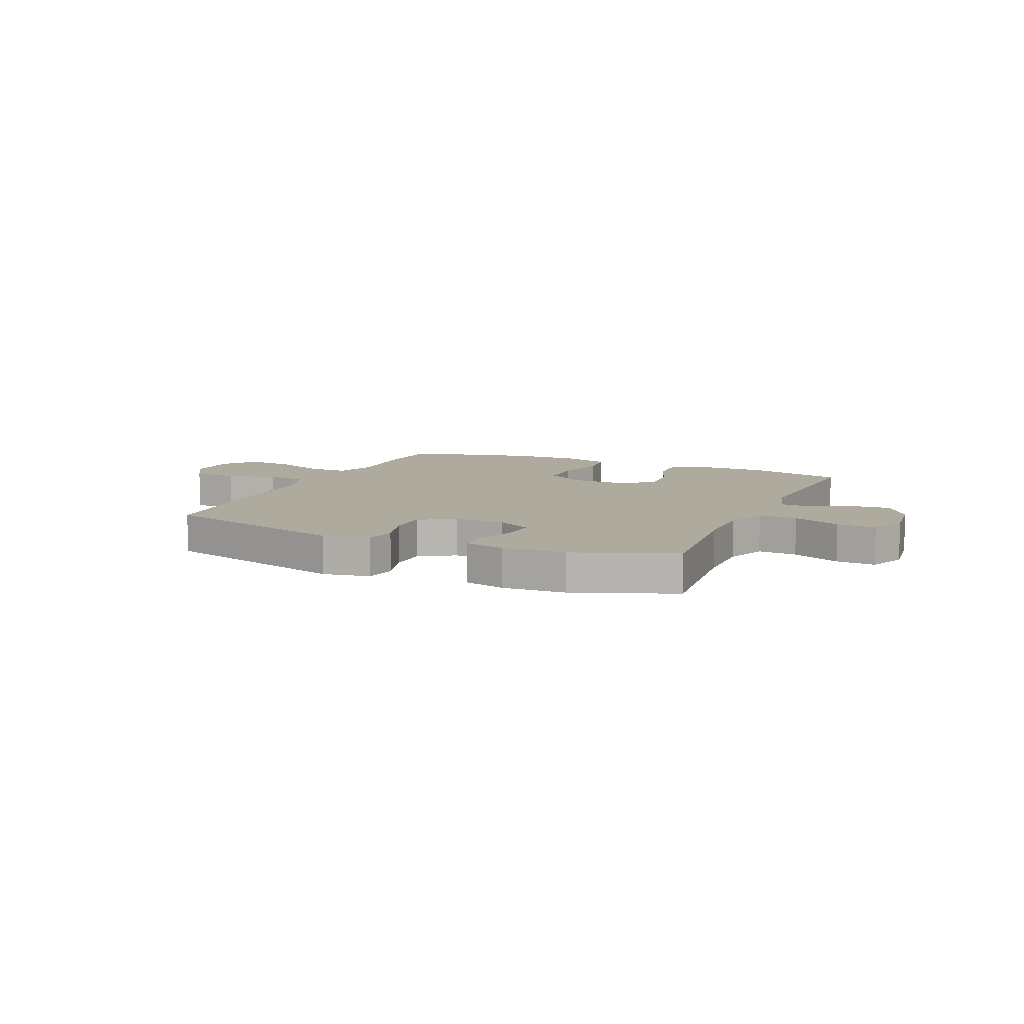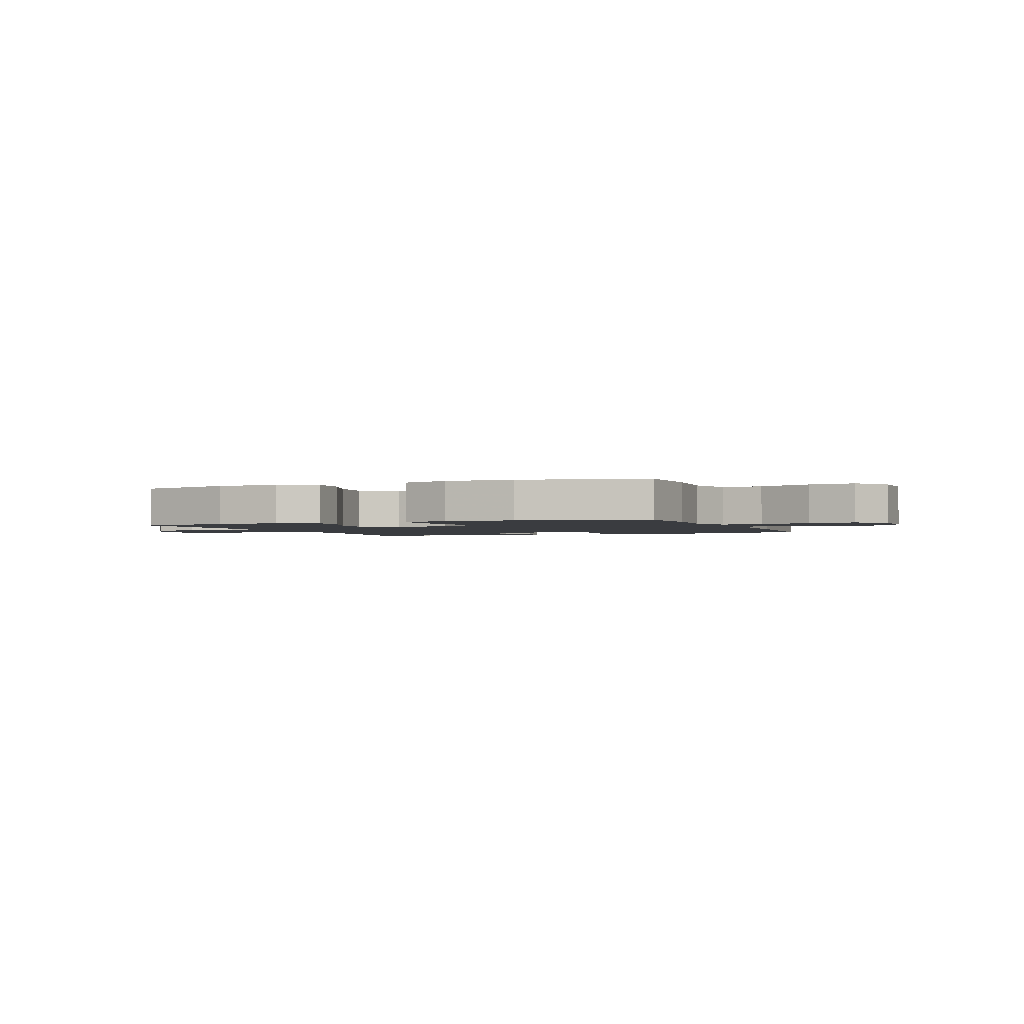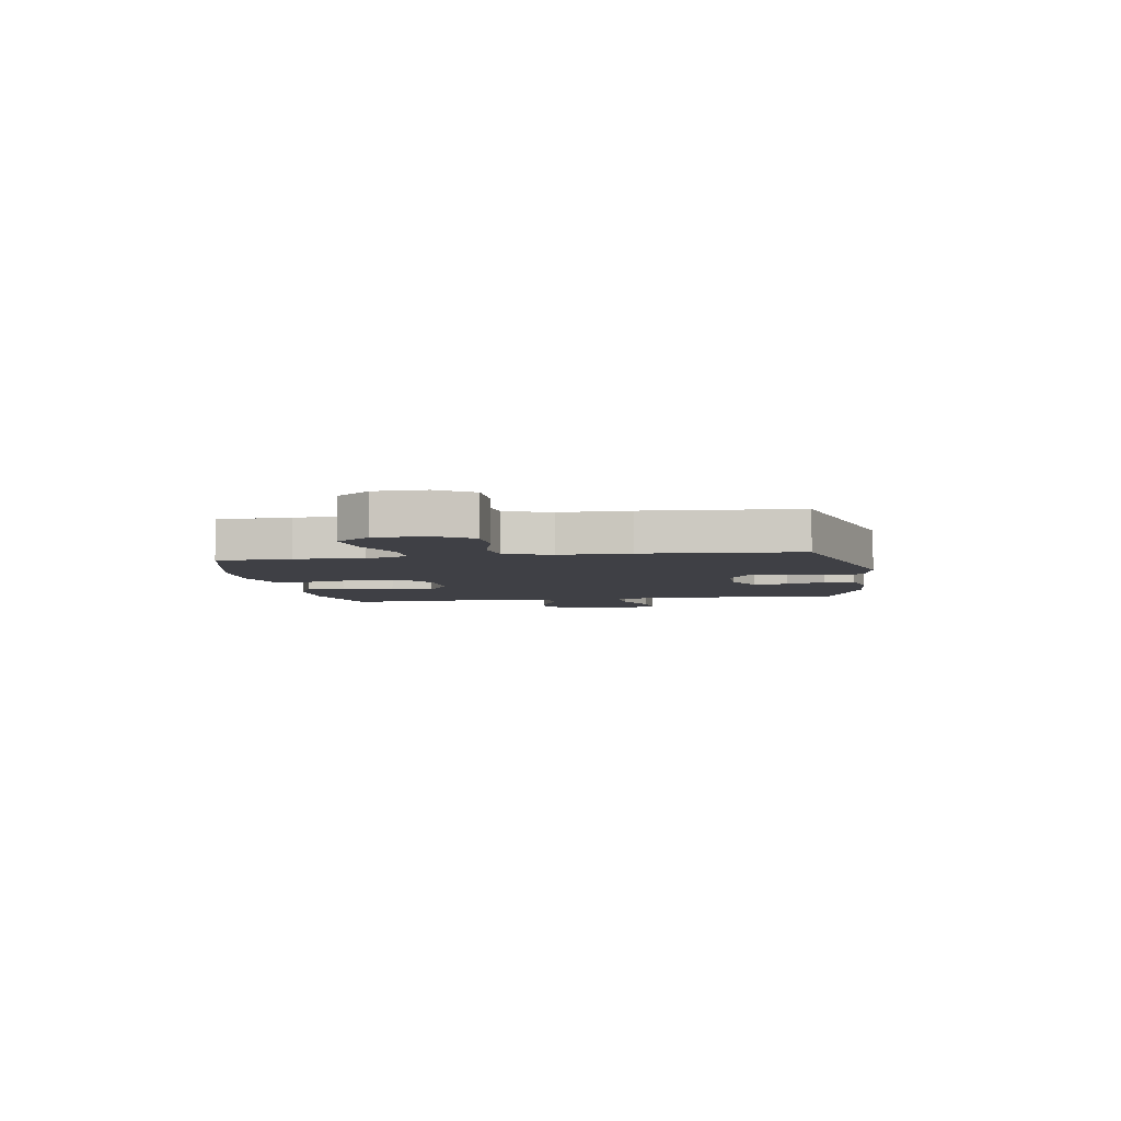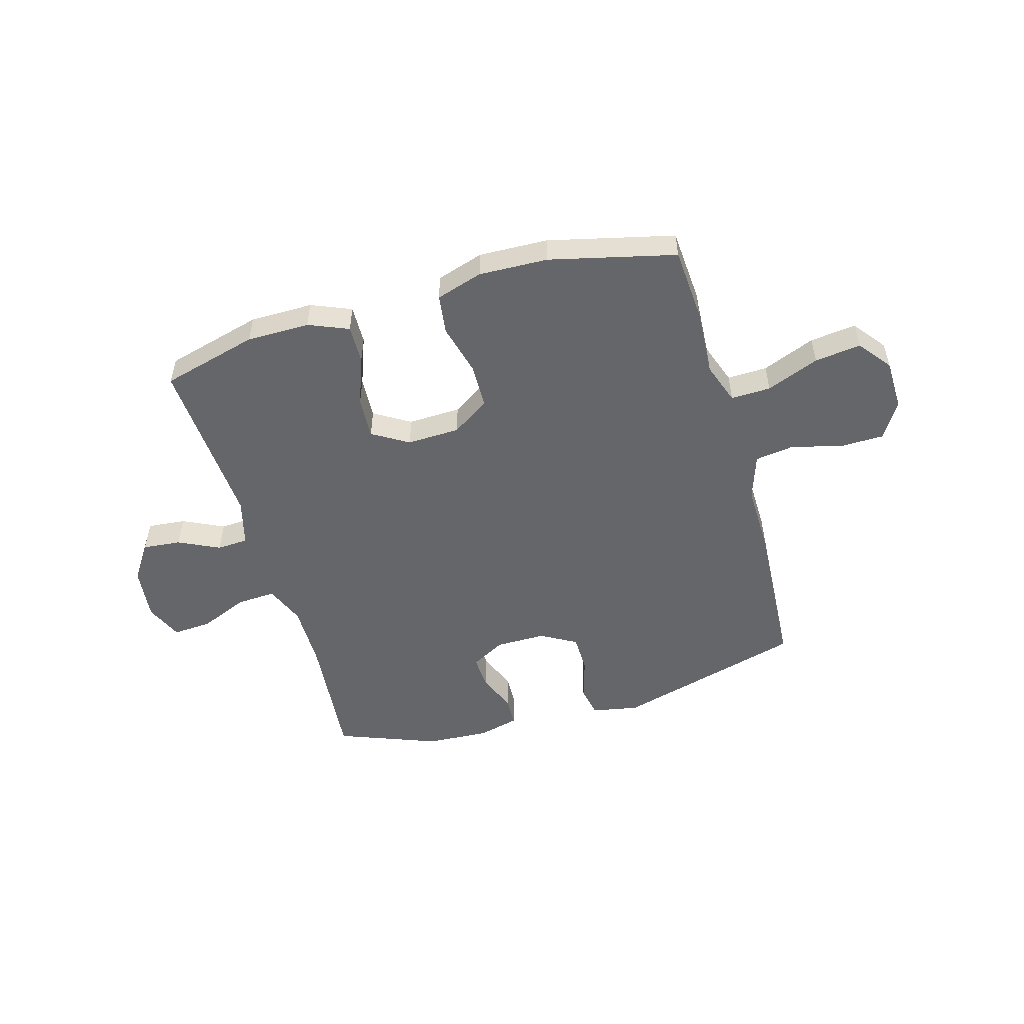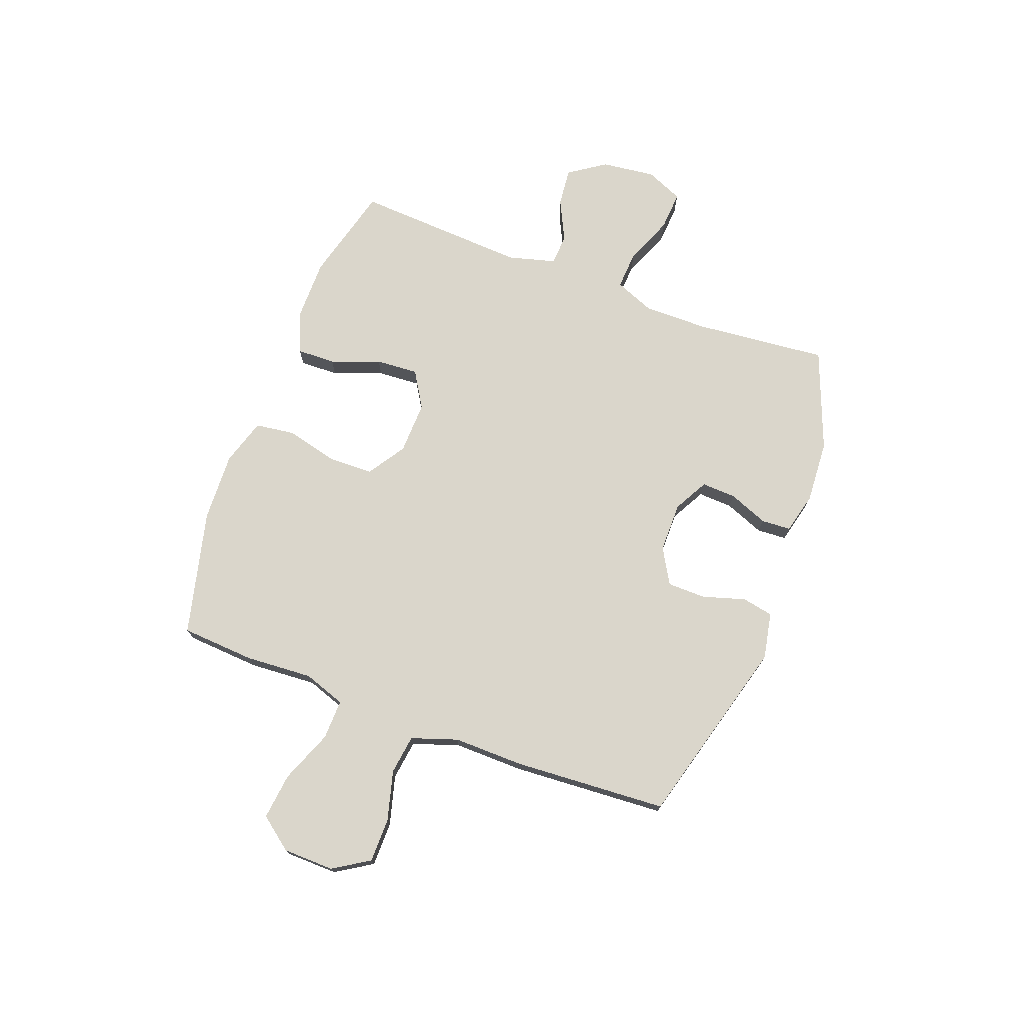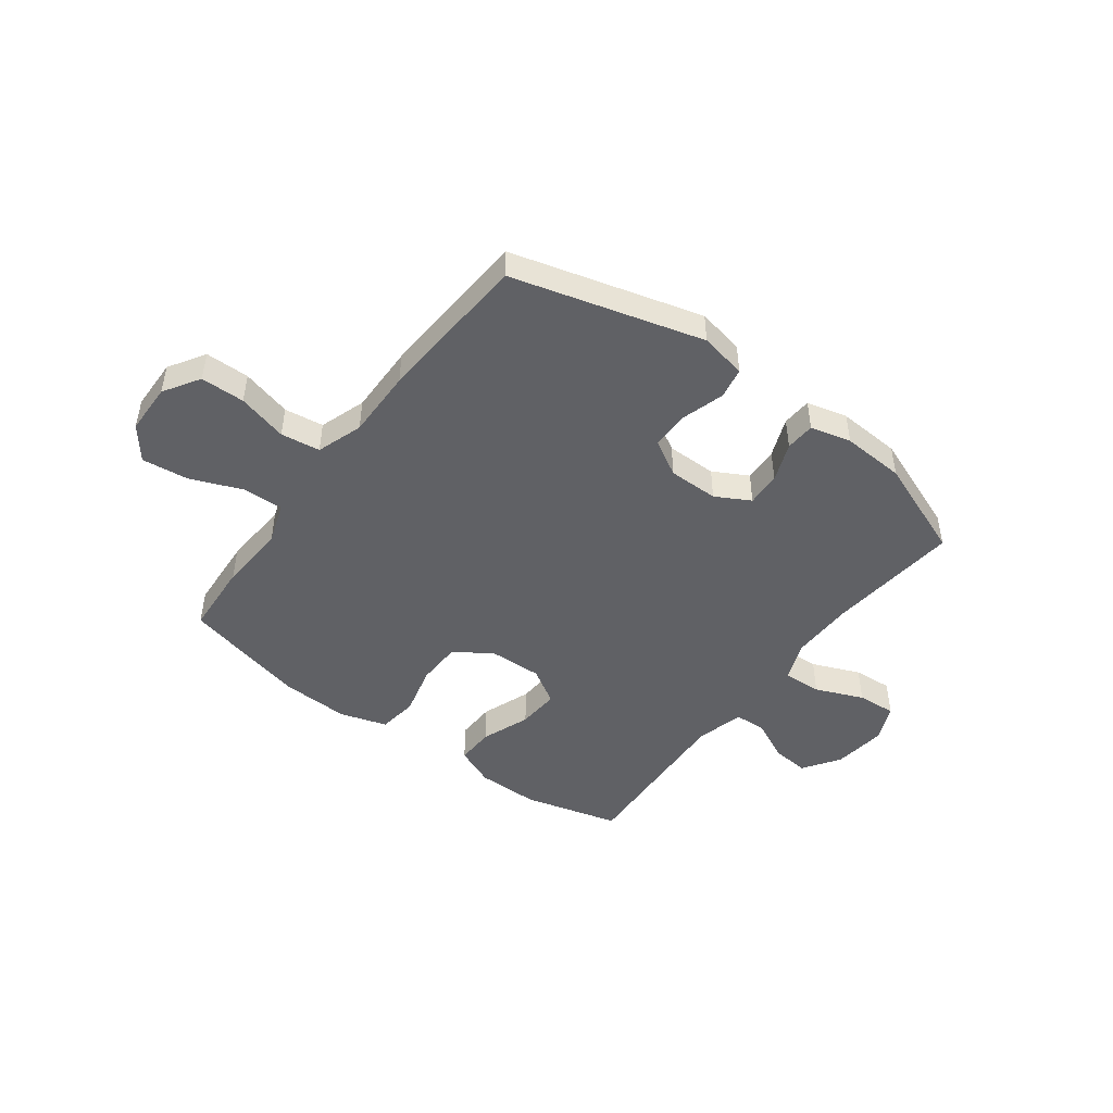
<metadata>
{"format":"obj","ext":"obj","renderer":"f3d","projection":"perspective","resolution":1024,"background":"white","views":[{"elev":9.2,"azim":23.9,"up":"+Y"},{"elev":-1.9,"azim":-158.2,"up":"+Y"},{"elev":-5.2,"azim":-81.2,"up":"+Y"},{"elev":-51.7,"azim":-163.8,"up":"+Y"},{"elev":73.8,"azim":-69.5,"up":"+Y"},{"elev":-47.1,"azim":-36.8,"up":"+Y"}]}
</metadata>
<code>
v 0.5 0.07 -0.5
v 0.321 0.07 -0.547
v 0.204 0.07 -0.547
v 0.13 0.07 -0.516
v 0.132 0.07 -0.444
v 0.166 0.07 -0.353
v 0.171 0.07 -0.274
v 0.104 0.07 -0.233
v 0.006 0.07 -0.236
v -0.064 0.07 -0.282
v -0.066 0.07 -0.366
v -0.042 0.07 -0.461
v -0.052 0.07 -0.535
v -0.139 0.07 -0.562
v -0.267 0.07 -0.557
v -0.5 0.07 -0.5
v -0.509 0.07 -0.363
v -0.501 0.07 -0.238
v -0.528 0.07 -0.16
v -0.602 0.07 -0.162
v -0.7 0.07 -0.201
v -0.786 0.07 -0.211
v -0.833 0.07 -0.15
v -0.835 0.07 -0.055
v -0.793 0.07 0.012
v -0.711 0.07 0.013
v -0.618 0.07 -0.012
v -0.545 0.07 -0.002
v -0.516 0.07 0.084
v -0.518 0.07 0.213
v -0.5 0.07 0.5
v -0.148 0.07 0.597
v -0.061 0.07 0.58
v -0.05 0.07 0.522
v -0.074 0.07 0.442
v -0.073 0.07 0.371
v -0.007 0.07 0.333
v 0.086 0.07 0.333
v 0.15 0.07 0.368
v 0.147 0.07 0.432
v 0.118 0.07 0.505
v 0.121 0.07 0.56
v 0.197 0.07 0.579
v 0.314 0.07 0.572
v 0.5 0.07 0.5
v 0.476 0.07 0.253
v 0.475 0.07 0.134
v 0.505 0.07 0.06
v 0.577 0.07 0.064
v 0.666 0.07 0.101
v 0.739 0.07 0.106
v 0.769 0.07 0.037
v 0.757 0.07 -0.063
v 0.711 0.07 -0.131
v 0.64 0.07 -0.124
v 0.564 0.07 -0.087
v 0.506 0.07 -0.09
v 0.482 0.07 -0.178
v 0.5 0 -0.5
v 0.321 0 -0.547
v 0.204 0 -0.547
v 0.13 0 -0.516
v 0.132 0 -0.444
v 0.166 0 -0.353
v 0.171 0 -0.274
v 0.104 0 -0.233
v 0.006 0 -0.236
v -0.064 0 -0.282
v -0.066 0 -0.366
v -0.042 0 -0.461
v -0.052 0 -0.535
v -0.139 0 -0.562
v -0.267 0 -0.557
v -0.5 0 -0.5
v -0.509 0 -0.363
v -0.501 0 -0.238
v -0.528 0 -0.16
v -0.602 0 -0.162
v -0.7 0 -0.201
v -0.786 0 -0.211
v -0.833 0 -0.15
v -0.835 0 -0.055
v -0.793 0 0.012
v -0.711 0 0.013
v -0.618 0 -0.012
v -0.545 0 -0.002
v -0.516 0 0.084
v -0.518 0 0.213
v -0.5 0 0.5
v -0.148 0 0.597
v -0.061 0 0.58
v -0.05 0 0.522
v -0.074 0 0.442
v -0.073 0 0.371
v -0.007 0 0.333
v 0.086 0 0.333
v 0.15 0 0.368
v 0.147 0 0.432
v 0.118 0 0.505
v 0.121 0 0.56
v 0.197 0 0.579
v 0.314 0 0.572
v 0.5 0 0.5
v 0.476 0 0.253
v 0.475 0 0.134
v 0.505 0 0.06
v 0.577 0 0.064
v 0.666 0 0.101
v 0.739 0 0.106
v 0.769 0 0.037
v 0.757 0 -0.063
v 0.711 0 -0.131
v 0.64 0 -0.124
v 0.564 0 -0.087
v 0.506 0 -0.09
v 0.482 0 -0.178
f 53 54 55 56
f 53 56 57
f 52 53 57
f 49 50 51 52
f 48 49 52 57
f 47 48 57 58
f 43 44 45 46
f 43 46 47
f 40 41 42 43
f 39 40 43 47
f 38 39 47 58
f 32 33 34 35
f 32 35 36
f 29 30 31 32
f 28 29 32 36
f 24 25 26 27
f 24 27 28
f 23 24 28
f 20 21 22 23
f 19 20 23 28
f 18 19 28 36
f 11 12 13 14
f 10 11 14 15
f 3 4 5 6
f 3 6 7
f 2 3 7
f 1 2 7
f 37 38 58 1
f 10 15 16 17
f 9 10 17 18
f 8 9 18 36
f 36 37 1 7
f 7 8 36
f 114 113 112 111
f 115 114 111
f 115 111 110
f 110 109 108 107
f 115 110 107 106
f 116 115 106 105
f 104 103 102 101
f 105 104 101
f 101 100 99 98
f 105 101 98 97
f 116 105 97 96
f 93 92 91 90
f 94 93 90
f 90 89 88 87
f 94 90 87 86
f 85 84 83 82
f 86 85 82
f 86 82 81
f 81 80 79 78
f 86 81 78 77
f 94 86 77 76
f 72 71 70 69
f 73 72 69 68
f 64 63 62 61
f 65 64 61
f 65 61 60
f 65 60 59
f 59 116 96 95
f 75 74 73 68
f 76 75 68 67
f 94 76 67 66
f 65 59 95 94
f 94 66 65
f 1 59 60 2
f 2 60 61 3
f 3 61 62 4
f 4 62 63 5
f 5 63 64 6
f 6 64 65 7
f 7 65 66 8
f 8 66 67 9
f 9 67 68 10
f 10 68 69 11
f 11 69 70 12
f 12 70 71 13
f 13 71 72 14
f 14 72 73 15
f 15 73 74 16
f 16 74 75 17
f 17 75 76 18
f 18 76 77 19
f 19 77 78 20
f 20 78 79 21
f 21 79 80 22
f 22 80 81 23
f 23 81 82 24
f 24 82 83 25
f 25 83 84 26
f 26 84 85 27
f 27 85 86 28
f 28 86 87 29
f 29 87 88 30
f 30 88 89 31
f 31 89 90 32
f 32 90 91 33
f 33 91 92 34
f 34 92 93 35
f 35 93 94 36
f 36 94 95 37
f 37 95 96 38
f 38 96 97 39
f 39 97 98 40
f 40 98 99 41
f 41 99 100 42
f 42 100 101 43
f 43 101 102 44
f 44 102 103 45
f 45 103 104 46
f 46 104 105 47
f 47 105 106 48
f 48 106 107 49
f 49 107 108 50
f 50 108 109 51
f 51 109 110 52
f 52 110 111 53
f 53 111 112 54
f 54 112 113 55
f 55 113 114 56
f 56 114 115 57
f 57 115 116 58
f 58 116 59 1

</code>
